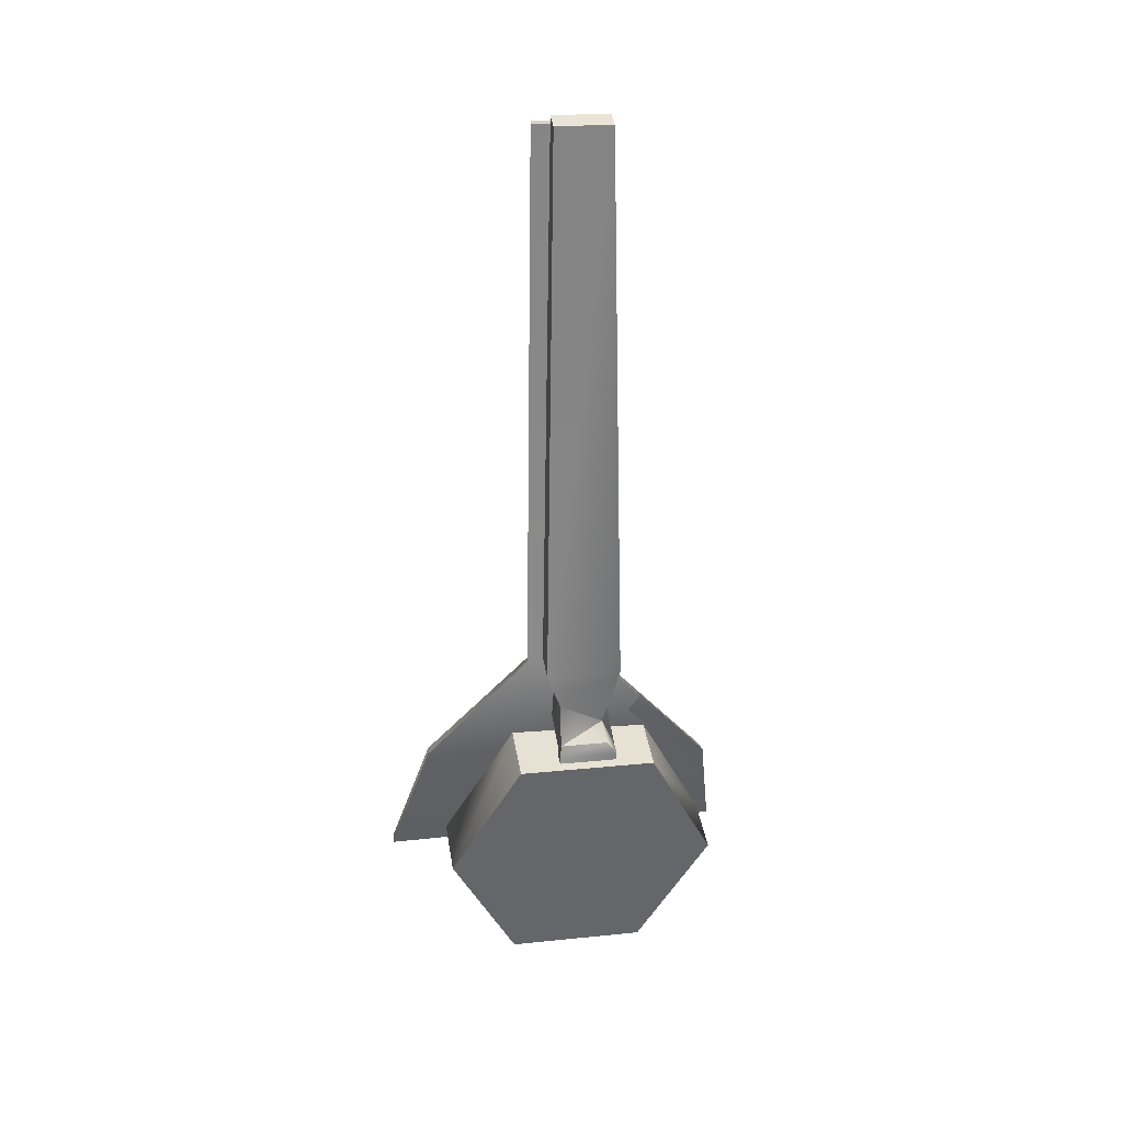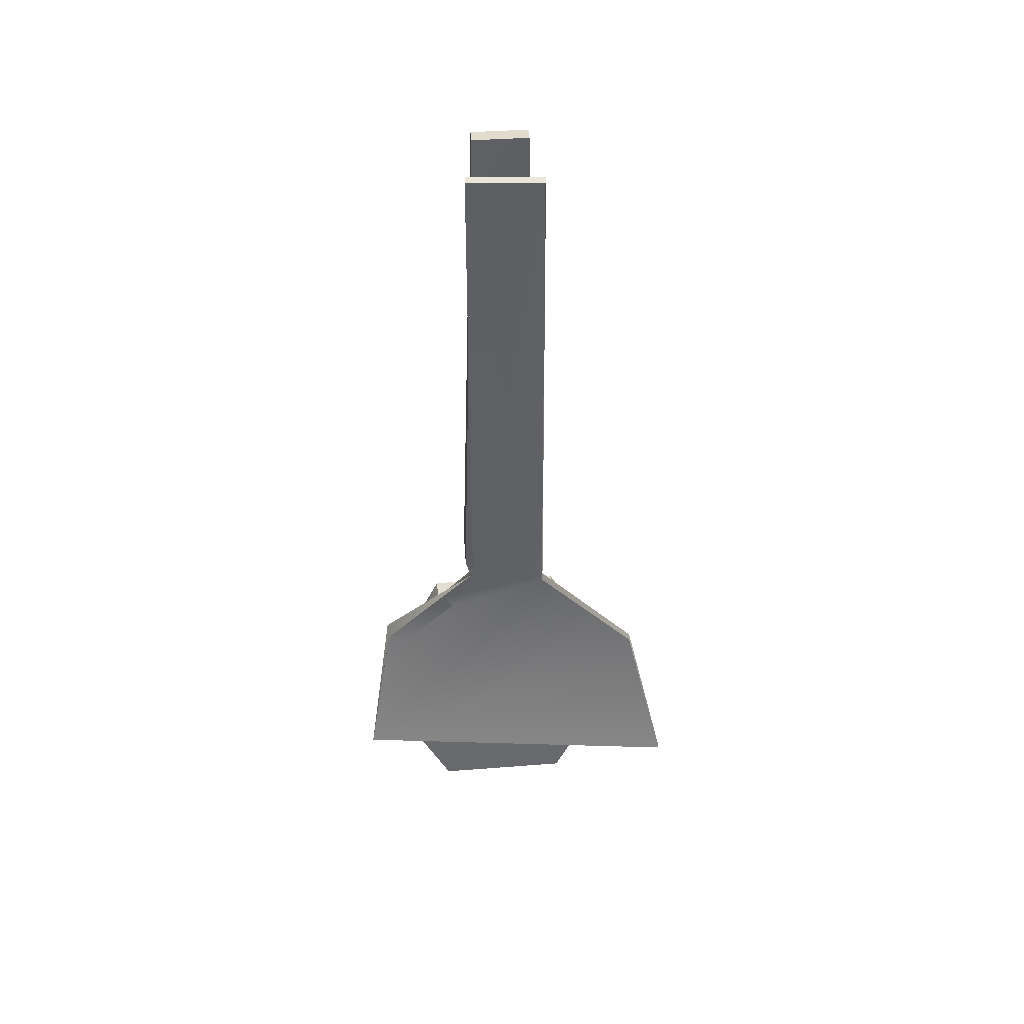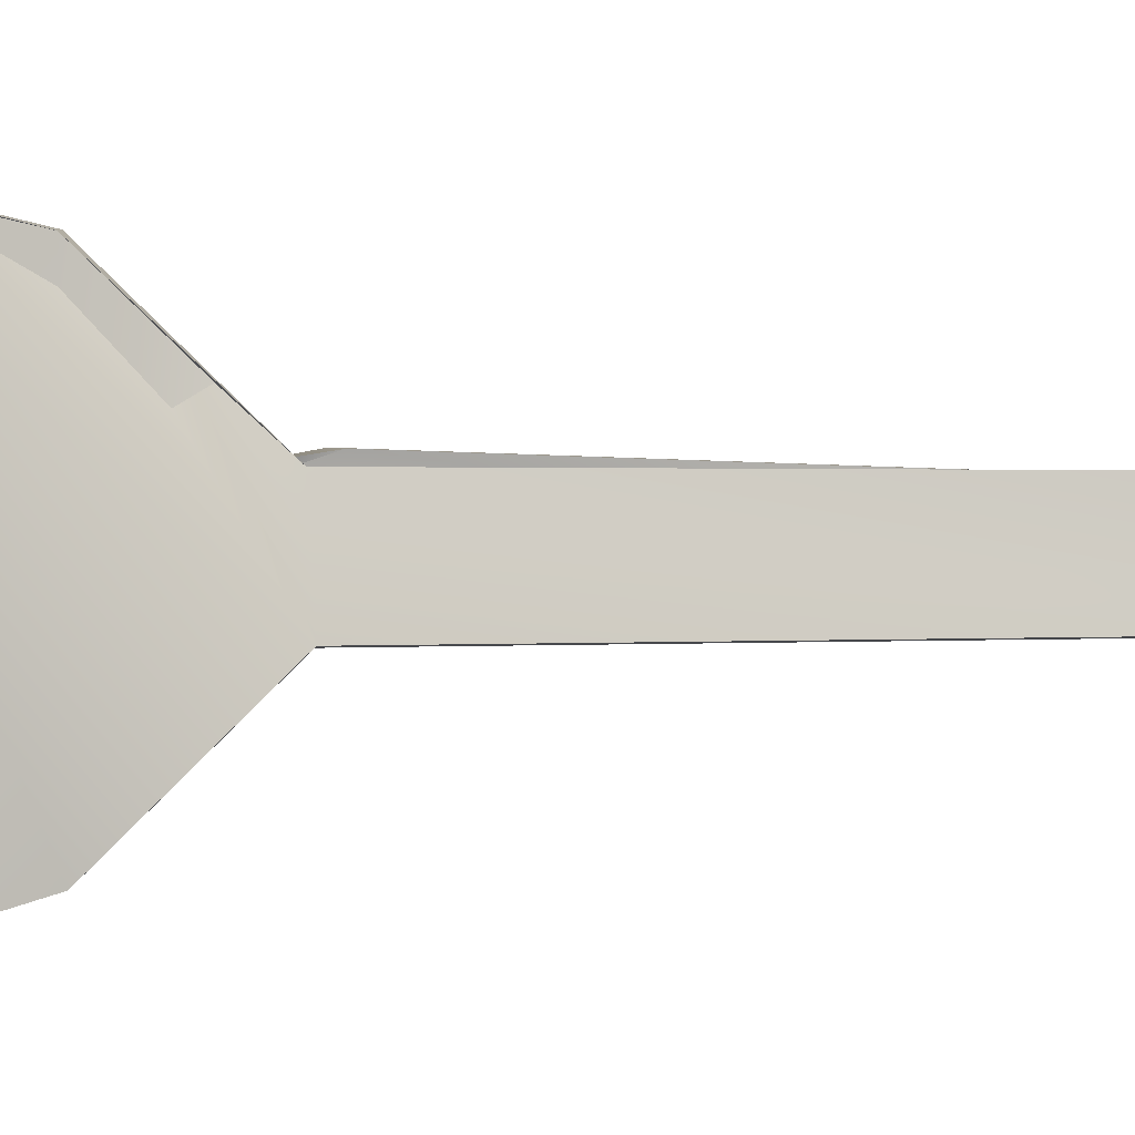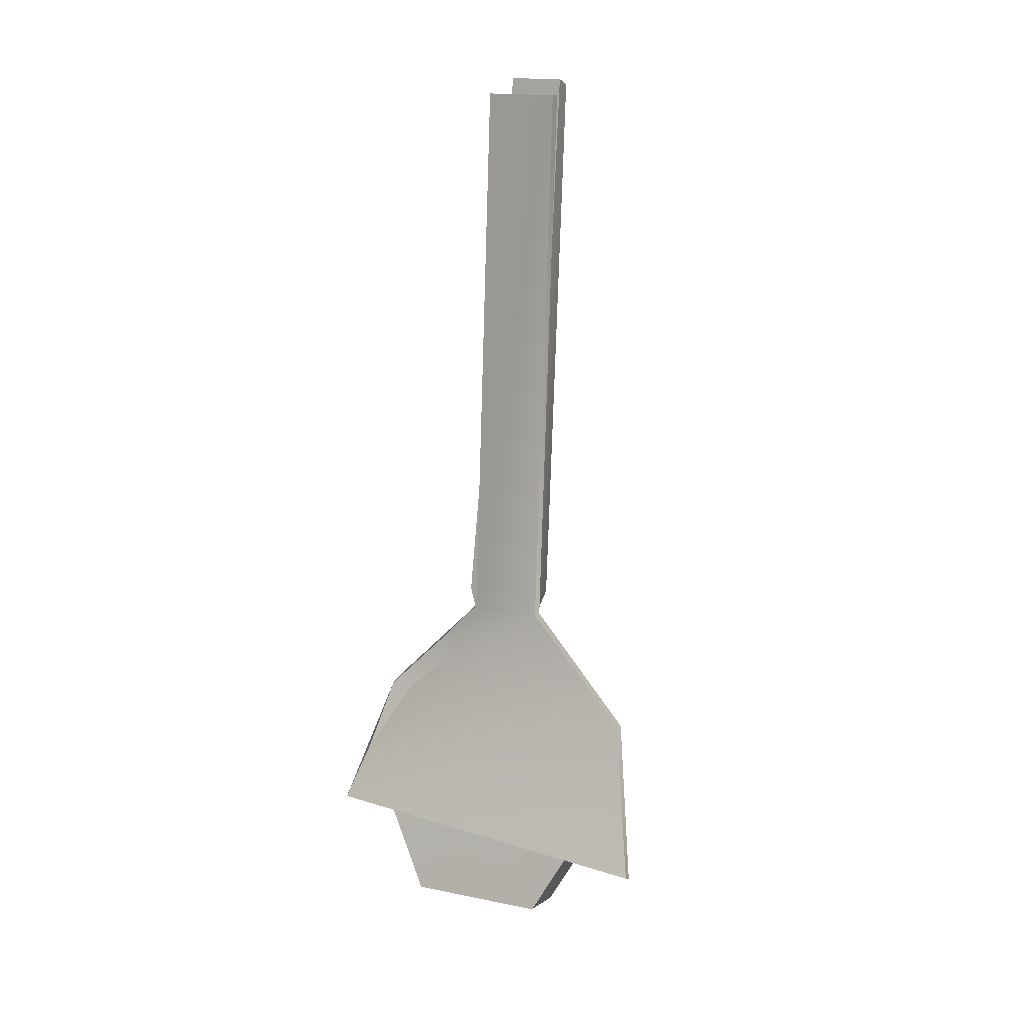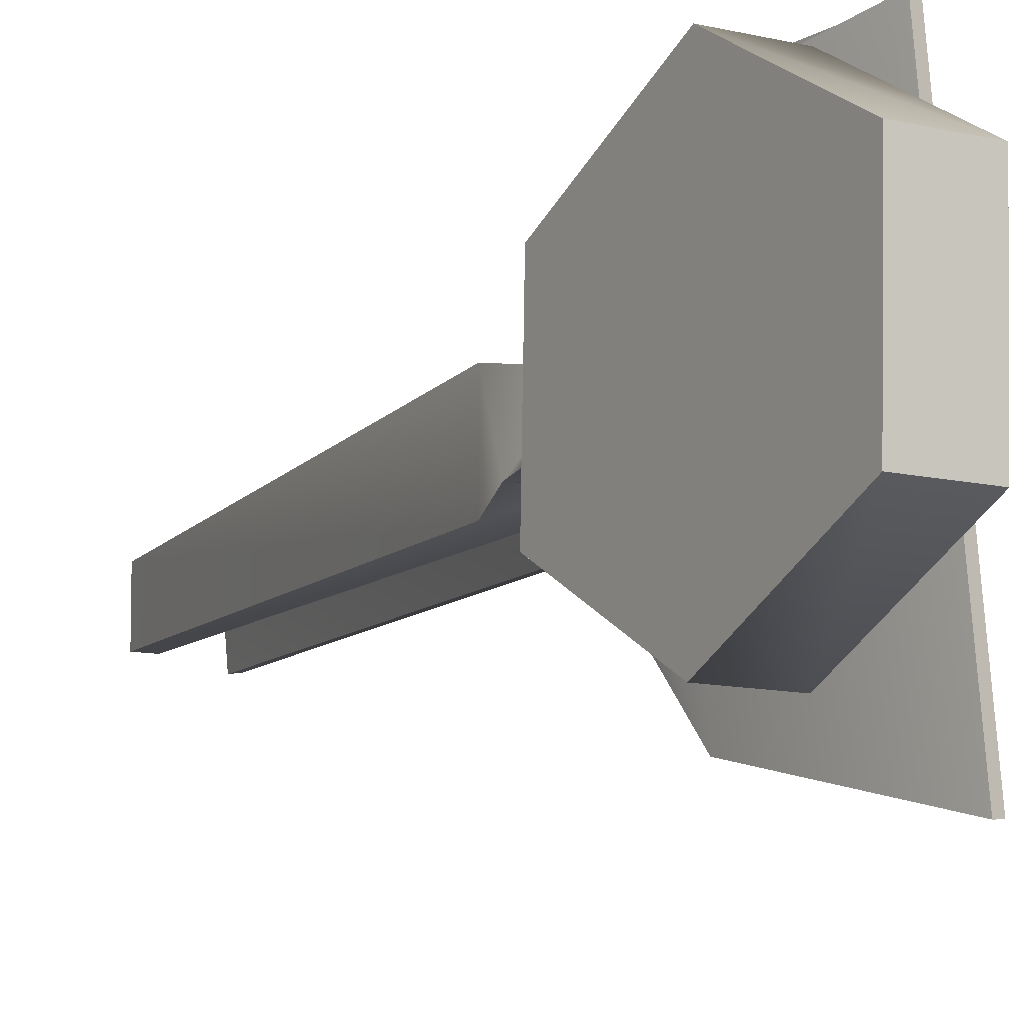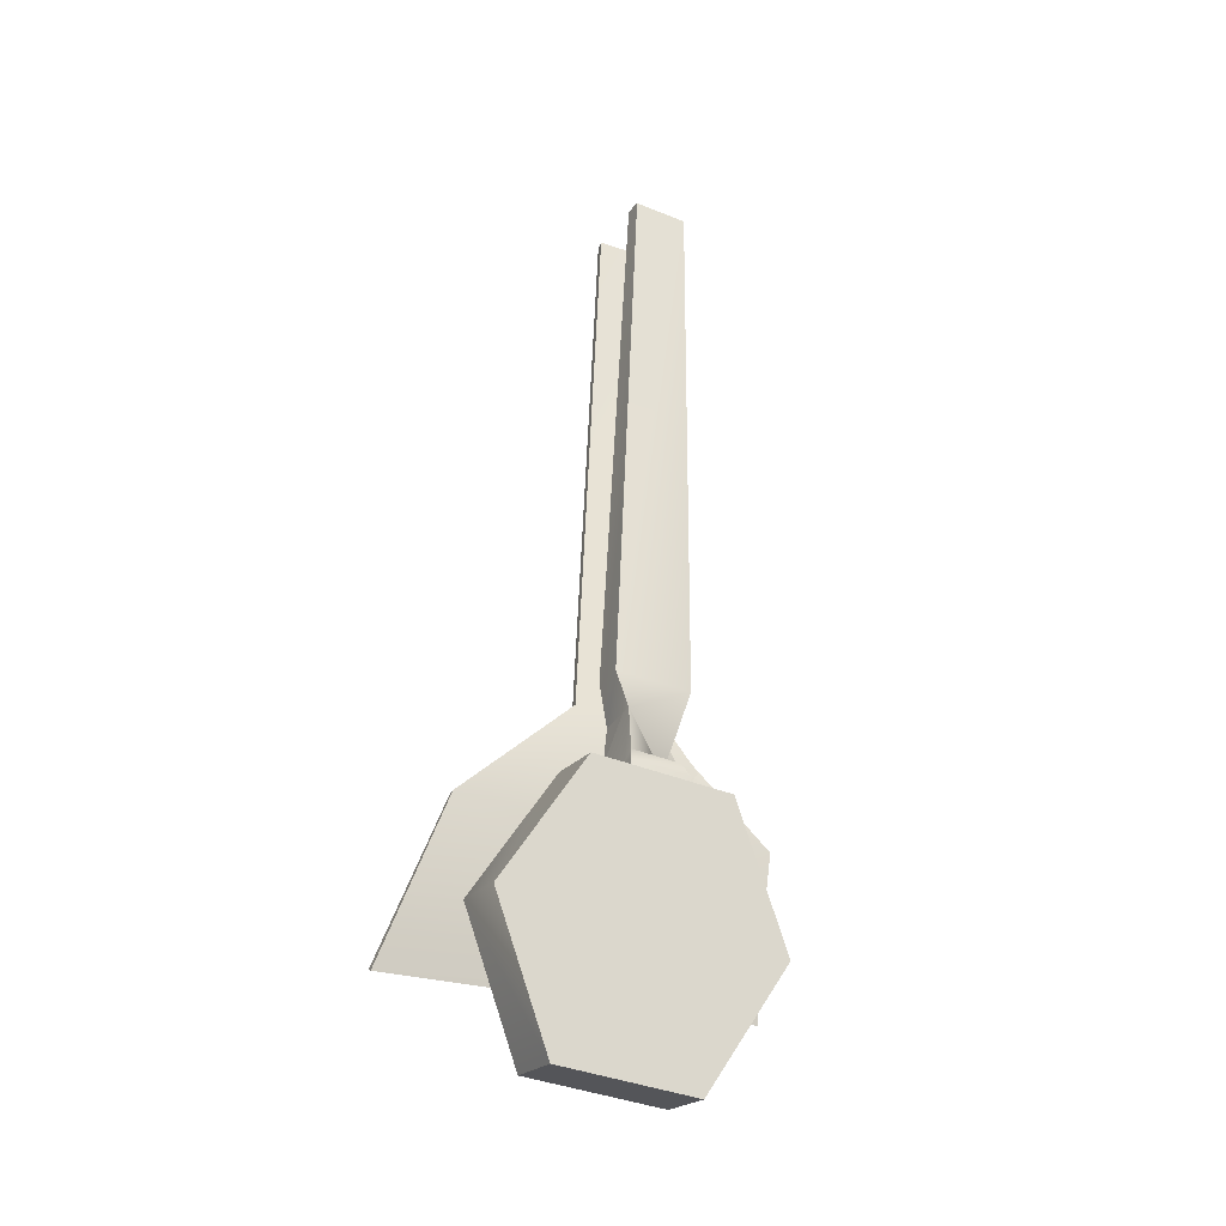
<metadata>
{"format":"obj","ext":"obj","renderer":"f3d","projection":"perspective","resolution":1024,"background":"white","views":[{"elev":23.9,"azim":-98.5,"up":"+Y"},{"elev":52.2,"azim":86.2,"up":"+Y"},{"elev":2.3,"azim":84.7,"up":"+Z"},{"elev":16.8,"azim":113.1,"up":"+Y"},{"elev":-8.7,"azim":-17.0,"up":"+Z"},{"elev":-38.2,"azim":-116.7,"up":"+Y"}]}
</metadata>
<code>
g
v 2.161 -0.251 1.195
v 2.082 0.02068 1.344
v 2.166 -0.2507 1.491
v 2.235 -0.5228 1.342
v 2.229 -0.5231 1.046
v 2.156 -0.2513 0.8992
v 2.088 0.02078 1.048
v 1.966 -0.01209 1.346
v 2.039 -0.2839 1.493
v 2.107 -0.5559 1.344
v 2.102 -0.5562 1.048
v 2.029 -0.2844 0.9015
v 1.961 -0.01236 1.05
v 2.034 -0.2841 1.197
v 1.979 0.0115 1.265
v 1.977 0.01139 1.14
v 2.087 0.06046 1.137
v 2.076 0.05794 1.263
v 1.984 0.03706 1.246
v 1.982 0.03696 1.142
v 2 0.1441 1.141
v 2.048 0.1455 1.244
v 1.988 0.133 1.141
v 2.078 0.1411 1.141
v 2.004 0.01842 1.14
v 2.05 0.1402 1.244
v 2.053 0.05492 1.244
v 2.006 0.01853 1.265
v 2.061 -0.3013 1.264
v 2.058 -0.3014 1.139
v 2.085 -0.2944 1.138
v 2.088 -0.2943 1.264
v 1.879 1.407 1.113
v 1.919 1.42 1.113
v 1.919 1.42 1.228
v 1.879 1.407 1.228
v 1.985 0.2079 1.113
v 2.076 0.2225 1.272
v 1.985 0.2079 1.272
v 2.054 0.2217 1.113
v 2.155 -0.04054 0.8628
v 2.118 0.1918 1.087
v 2.084 0.1838 1.255
v 2.066 -0.04496 1.479
v 2.25 -0.3046 1.535
v 2.298 -0.3499 0.7839
v 2.009 1.39 1.247
v 2.021 1.391 1.089
v 2.136 -0.04597 0.8603
v 2.098 0.191 1.084
v 2.065 0.183 1.252
v 2.102 -0.04849 1.476
v 2.234 -0.3144 1.534
v 2.281 -0.3597 0.7824
v 1.99 1.389 1.244
v 2.002 1.389 1.086
g mat1
f 2 3 1
f 3 4 1
f 4 5 1
f 5 6 1
f 6 7 1
f 7 2 1
f 9 8 14
f 10 9 14
f 11 10 14
f 12 11 14
f 13 12 14
f 8 13 14
f 9 3 8
f 3 2 8
f 10 4 9
f 4 3 9
f 11 5 10
f 5 4 10
f 12 6 11
f 6 5 11
f 13 7 12
f 7 6 12
f 8 2 13
f 2 7 13
f 16 15 19
f 20 16 19
f 24 21 17
f 21 22 18
f 17 21 18
f 15 28 27
f 19 15 27
f 28 15 29
f 32 28 29
f 27 23 20
f 19 27 20
f 20 23 25
f 16 20 25
f 26 27 28
f 22 21 24
f 26 22 24
f 29 30 31
f 32 29 31
f 25 28 32
f 31 25 32
f 31 30 16
f 25 31 16
f 15 16 30
f 29 15 30
f 35 34 33
f 36 35 33
f 37 39 36
f 33 37 36
f 40 37 33
f 34 40 33
f 39 38 35
f 36 39 35
f 40 34 38
f 39 27 38
f 27 26 38
f 27 39 23
f 39 37 23
f 26 40 38
f 26 24 40
f 24 23 37
f 37 40 24
f 23 17 25
f 21 17 23
f 26 28 18
f 26 18 22
f 28 25 18
f 25 17 18
f 34 35 38
f 46 41 45
f 41 42 45
f 45 42 44
f 42 48 43
f 48 47 43
f 43 44 42
f 52 44 43
f 51 52 43
f 50 42 41
f 49 50 41
f 51 50 49
f 52 51 49
f 54 49 41
f 46 54 41
f 53 54 46
f 45 53 46
f 52 53 45
f 44 52 45
f 49 54 53
f 52 49 53
f 55 51 43
f 47 55 43
f 56 55 47
f 48 56 47
f 50 56 48
f 42 50 48
f 50 51 55
f 56 50 55

</code>
